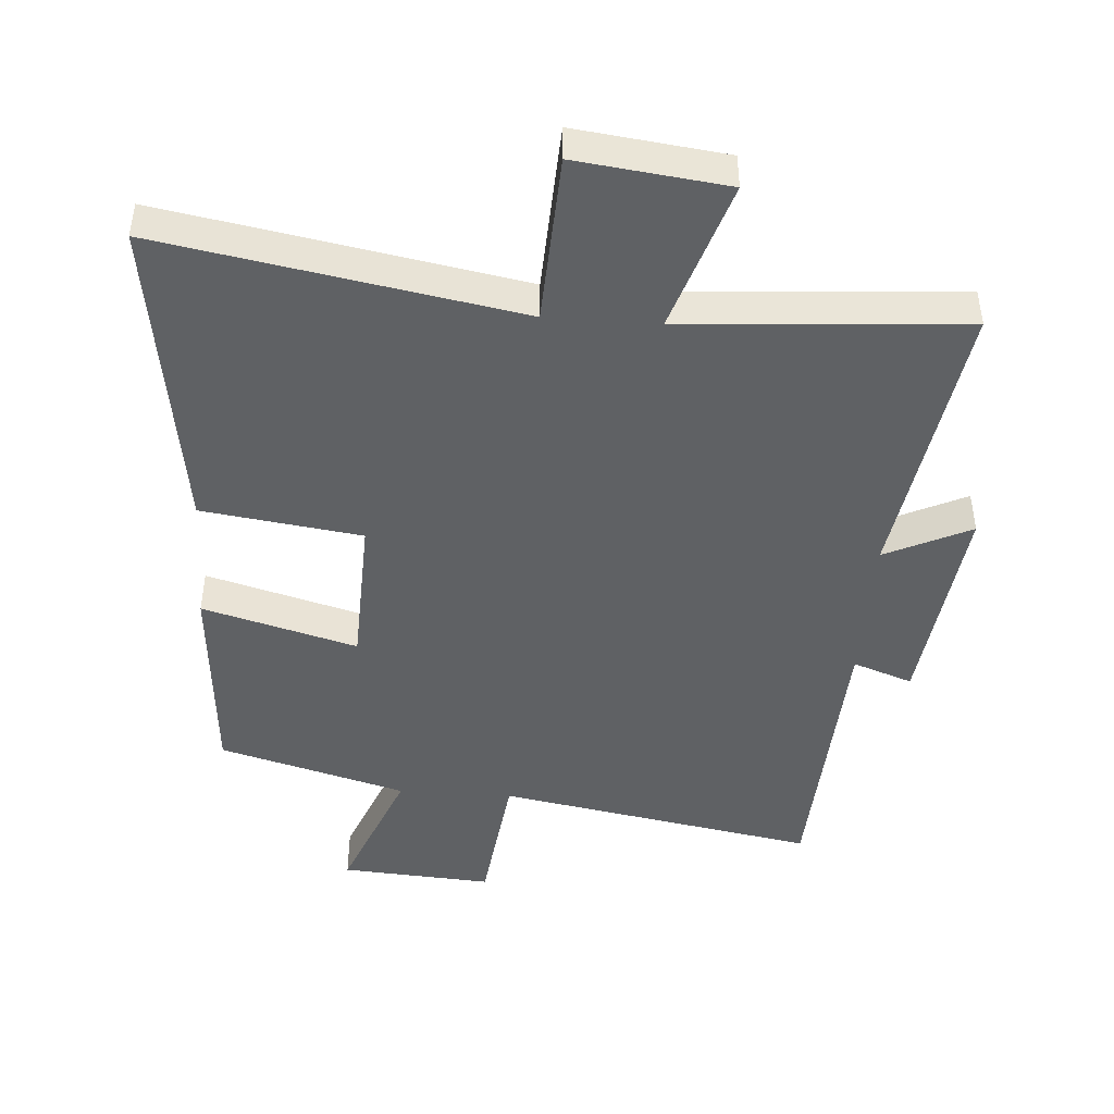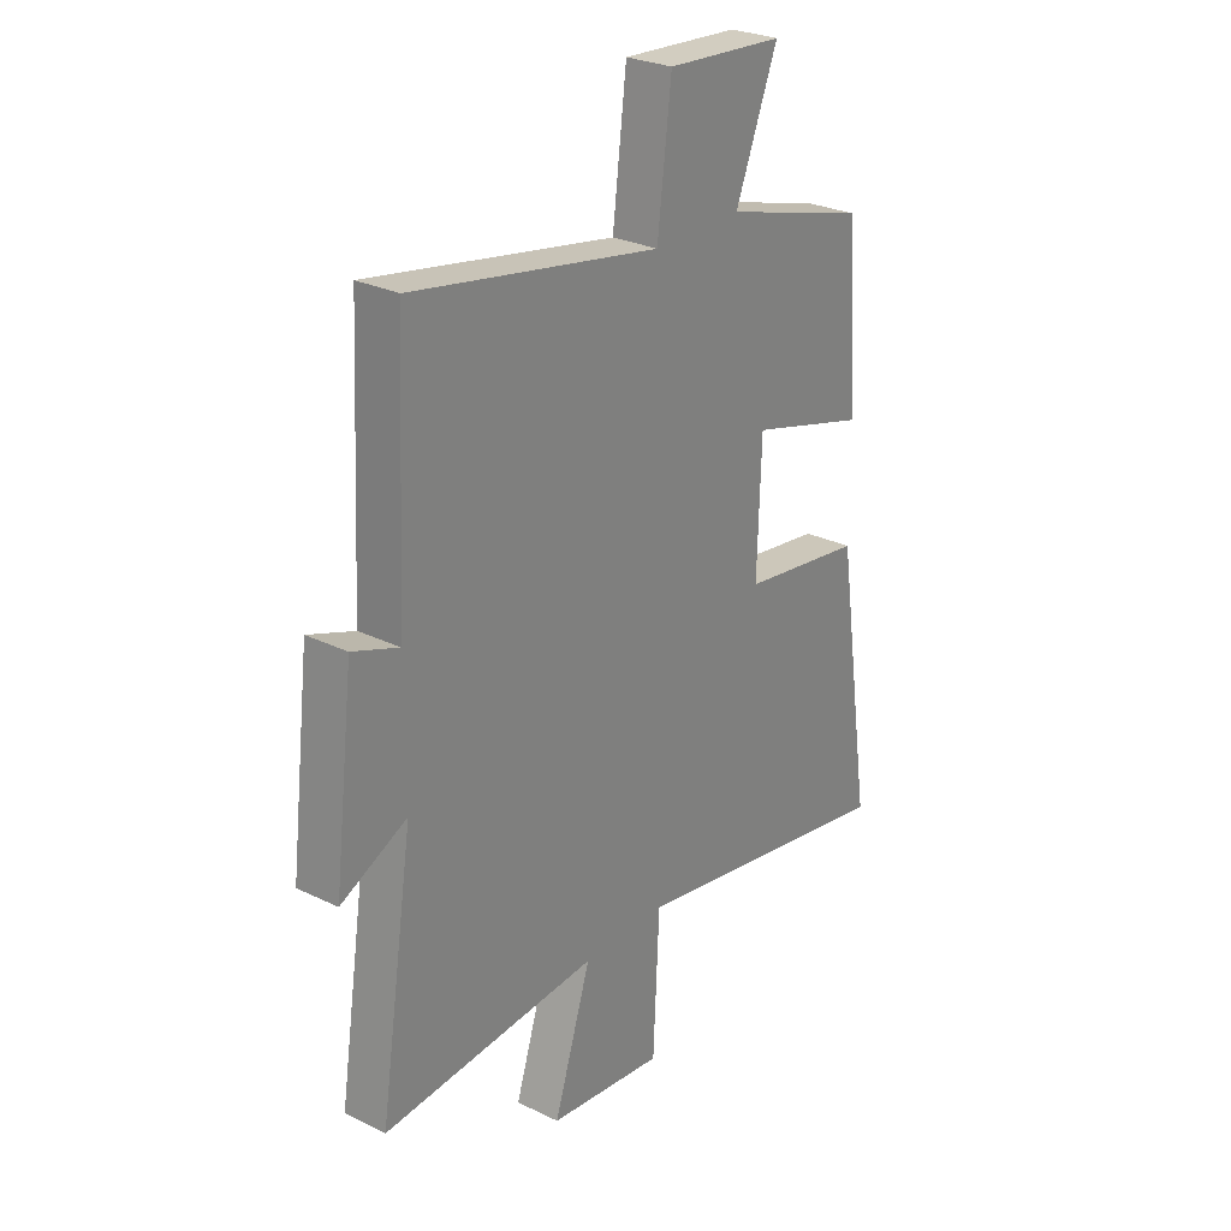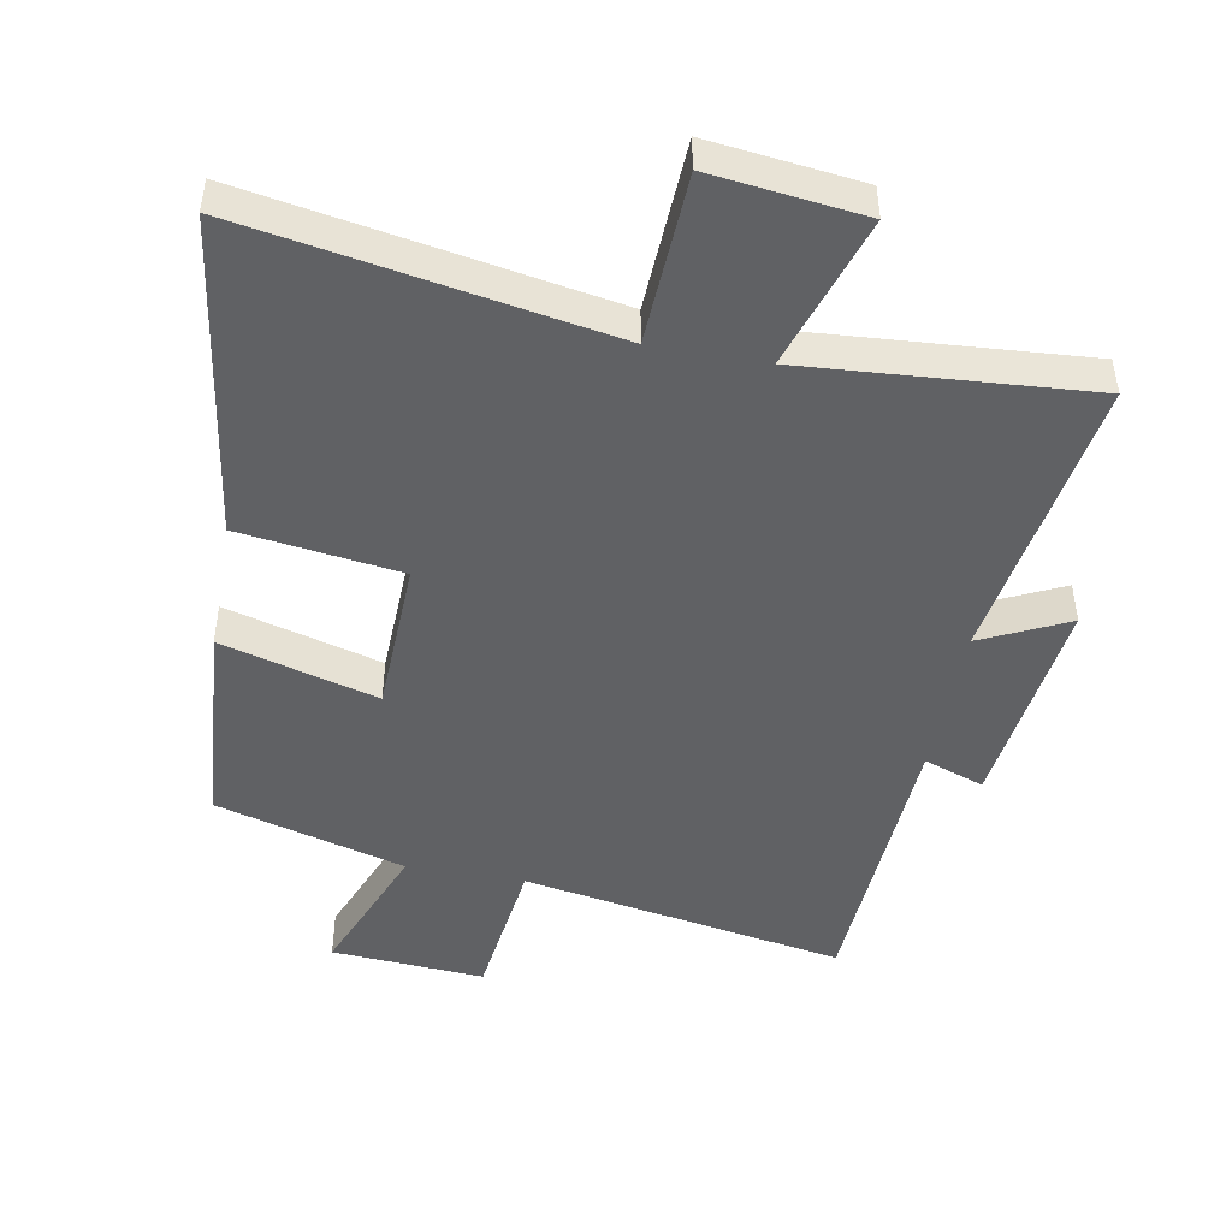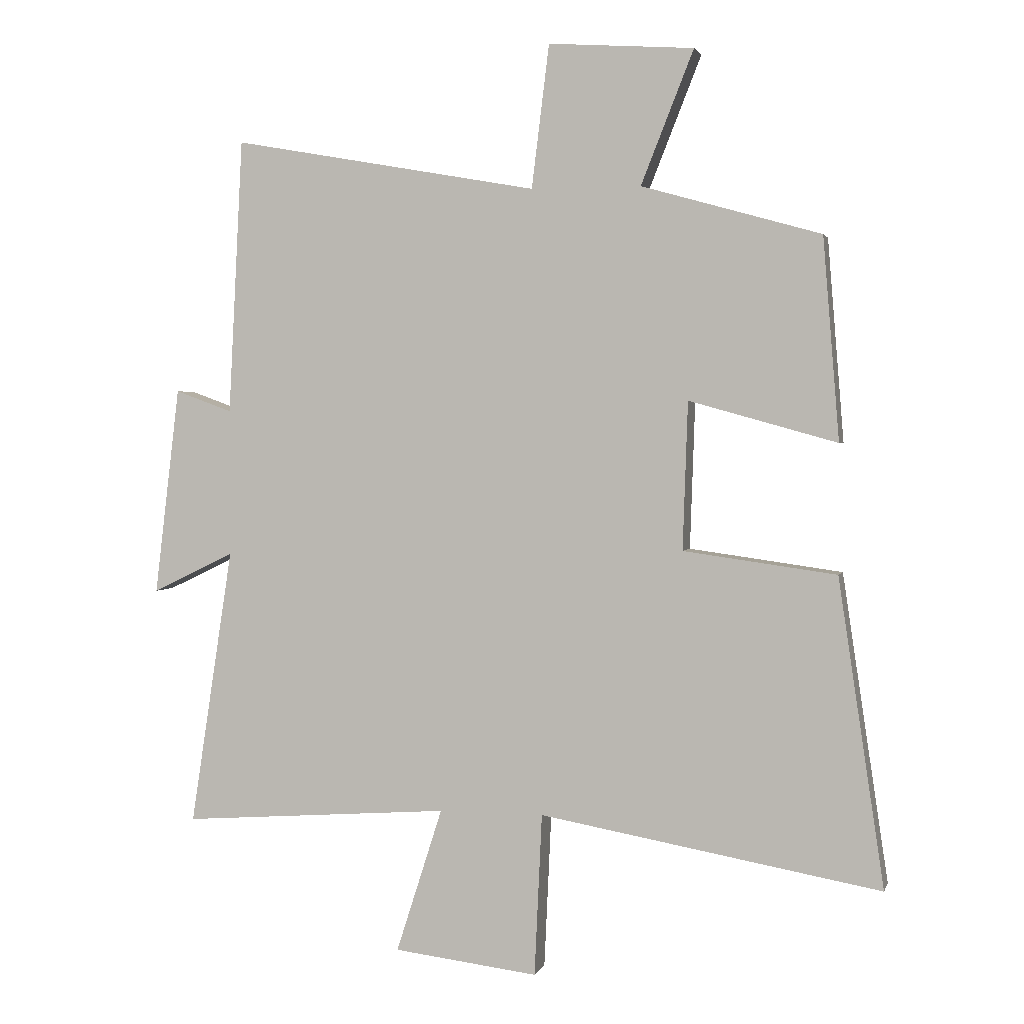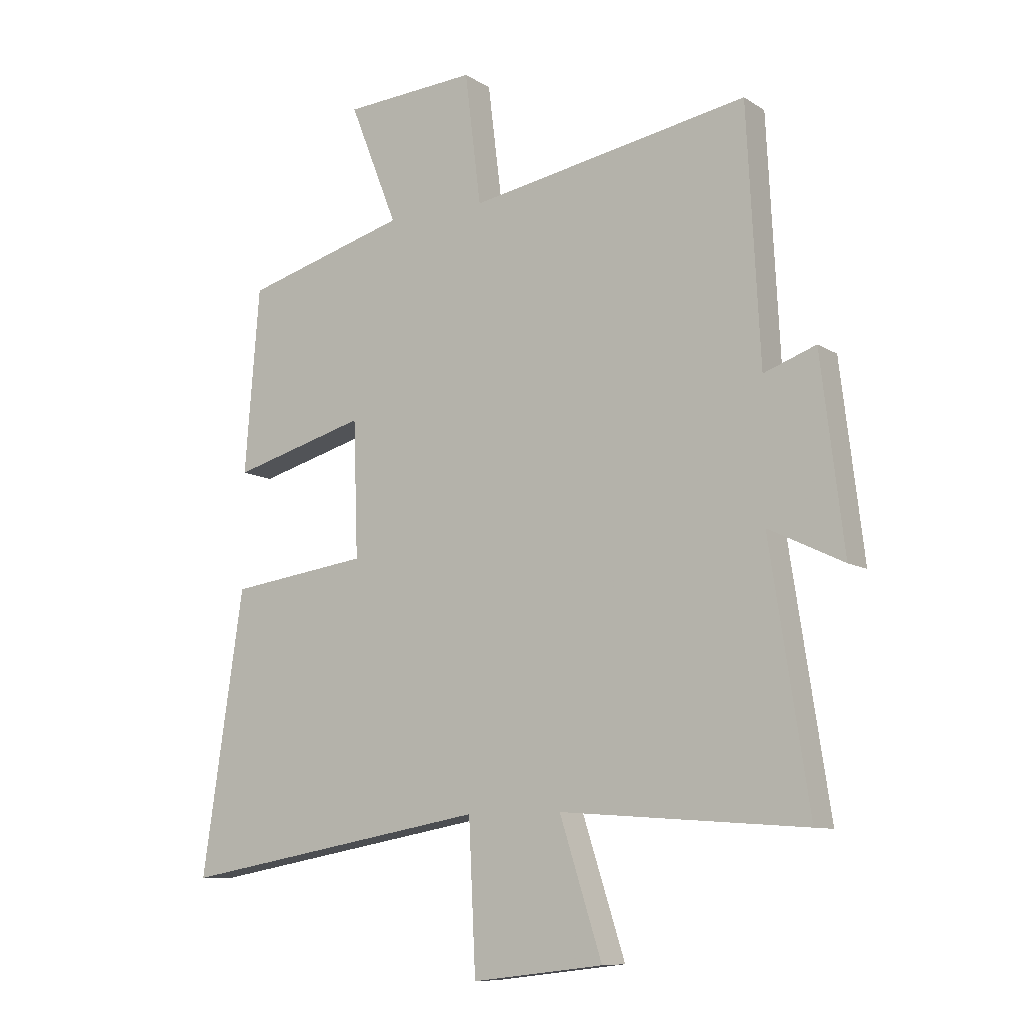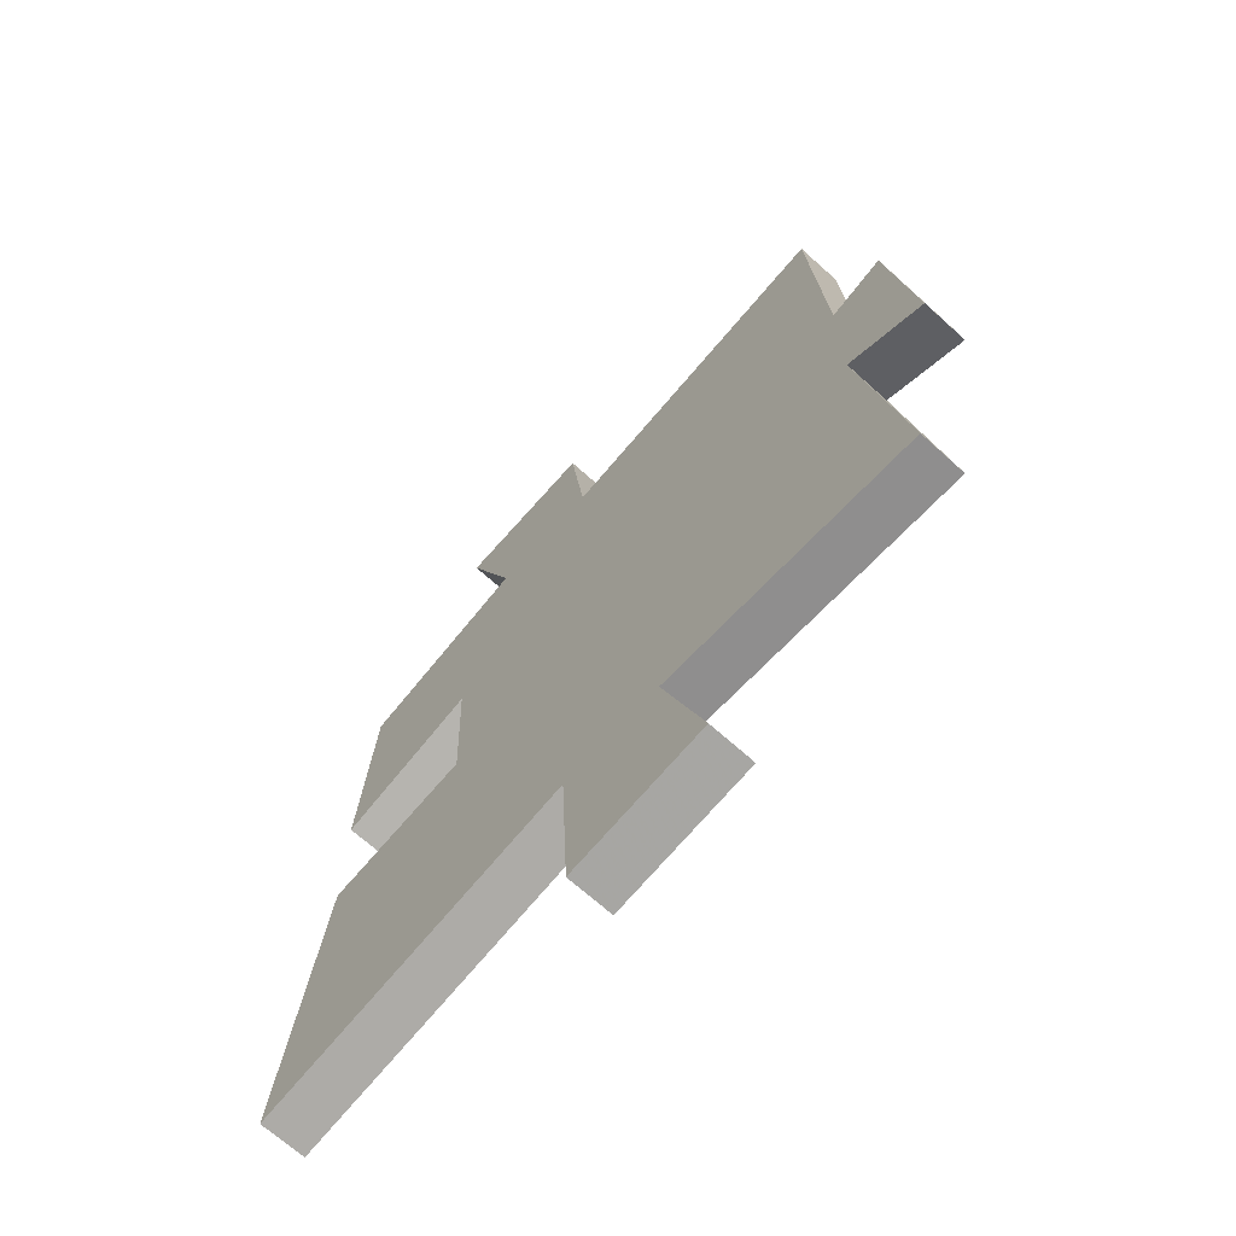
<metadata>
{"format":"obj","ext":"obj","renderer":"f3d","projection":"perspective","resolution":1024,"background":"white","views":[{"elev":-45.4,"azim":175.9,"up":"+Y"},{"elev":27.4,"azim":-53.1,"up":"+Z"},{"elev":-46.8,"azim":169.6,"up":"+Y"},{"elev":2.1,"azim":13.9,"up":"+Z"},{"elev":-9.6,"azim":-147.3,"up":"+Z"},{"elev":-68.5,"azim":-132.1,"up":"+Z"}]}
</metadata>
<code>
v -0.568 0.07 -0.531
v -0.5 0.07 -0.088
v -0.631 0.07 -0.151
v -0.591 0.07 0.181
v -0.5 0.07 0.148
v -0.477 0.07 0.588
v 0.012 0.07 0.5
v 0.04 0.07 0.728
v 0.272 0.07 0.712
v 0.188 0.07 0.5
v 0.474 0.07 0.419
v 0.5 0.07 0.097
v 0.264 0.07 0.163
v 0.256 0.07 -0.073
v 0.5 0.07 -0.107
v 0.573 0.07 -0.597
v 0.029 0.07 -0.5
v 0.017 0.07 -0.759
v -0.213 0.07 -0.731
v -0.139 0.07 -0.5
v -0.568 0 -0.531
v -0.5 0 -0.088
v -0.631 0 -0.151
v -0.591 0 0.181
v -0.5 0 0.148
v -0.477 0 0.588
v 0.012 0 0.5
v 0.04 0 0.728
v 0.272 0 0.712
v 0.188 0 0.5
v 0.474 0 0.419
v 0.5 0 0.097
v 0.264 0 0.163
v 0.256 0 -0.073
v 0.5 0 -0.107
v 0.573 0 -0.597
v 0.029 0 -0.5
v 0.017 0 -0.759
v -0.213 0 -0.731
v -0.139 0 -0.5
f 17 18 19 20
f 14 15 16 17
f 13 14 17 20
f 10 11 12 13
f 10 13 20 1
f 7 8 9 10
f 5 6 7
f 5 7 10
f 2 3 4 5
f 2 5 10
f 1 2 10
f 40 39 38 37
f 37 36 35 34
f 40 37 34 33
f 33 32 31 30
f 21 40 33 30
f 30 29 28 27
f 27 26 25
f 30 27 25
f 25 24 23 22
f 30 25 22
f 30 22 21
f 1 21 22 2
f 2 22 23 3
f 3 23 24 4
f 4 24 25 5
f 5 25 26 6
f 6 26 27 7
f 7 27 28 8
f 8 28 29 9
f 9 29 30 10
f 10 30 31 11
f 11 31 32 12
f 12 32 33 13
f 13 33 34 14
f 14 34 35 15
f 15 35 36 16
f 16 36 37 17
f 17 37 38 18
f 18 38 39 19
f 19 39 40 20
f 20 40 21 1

</code>
